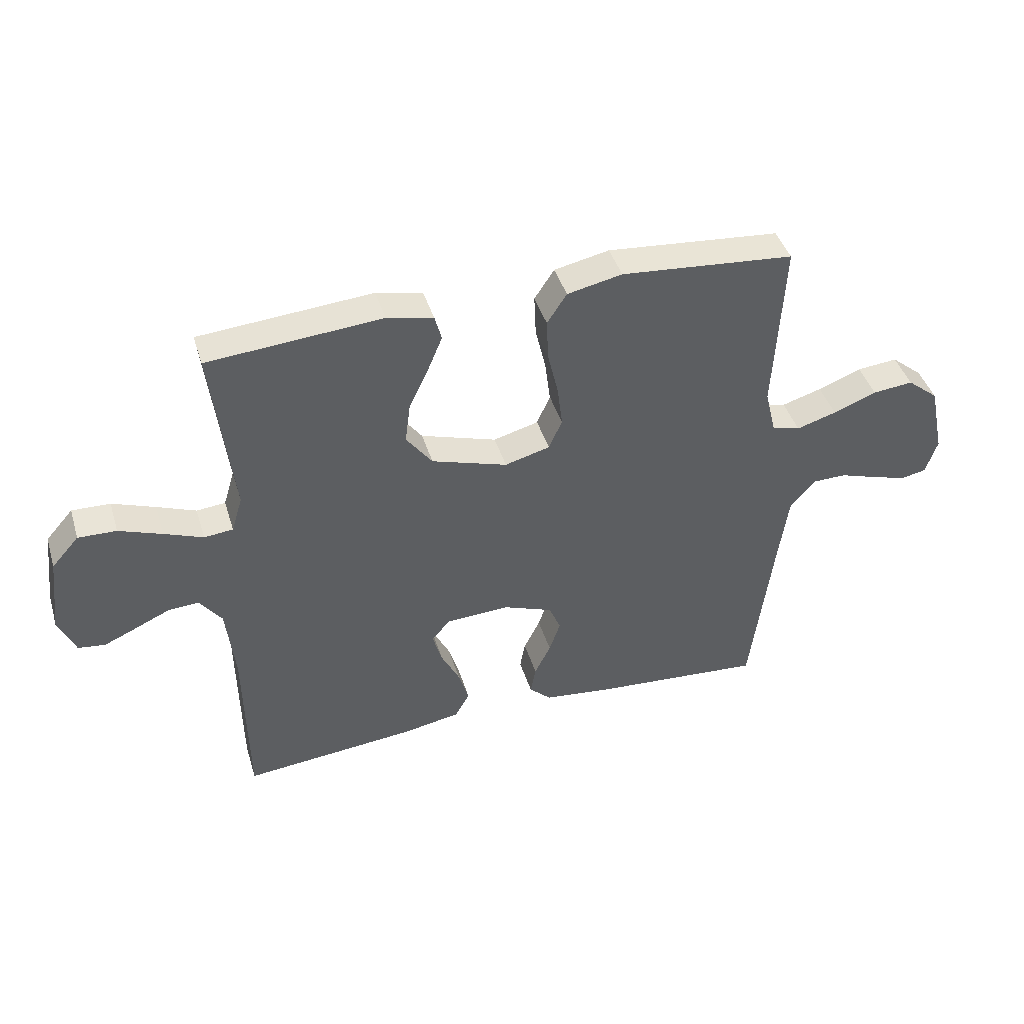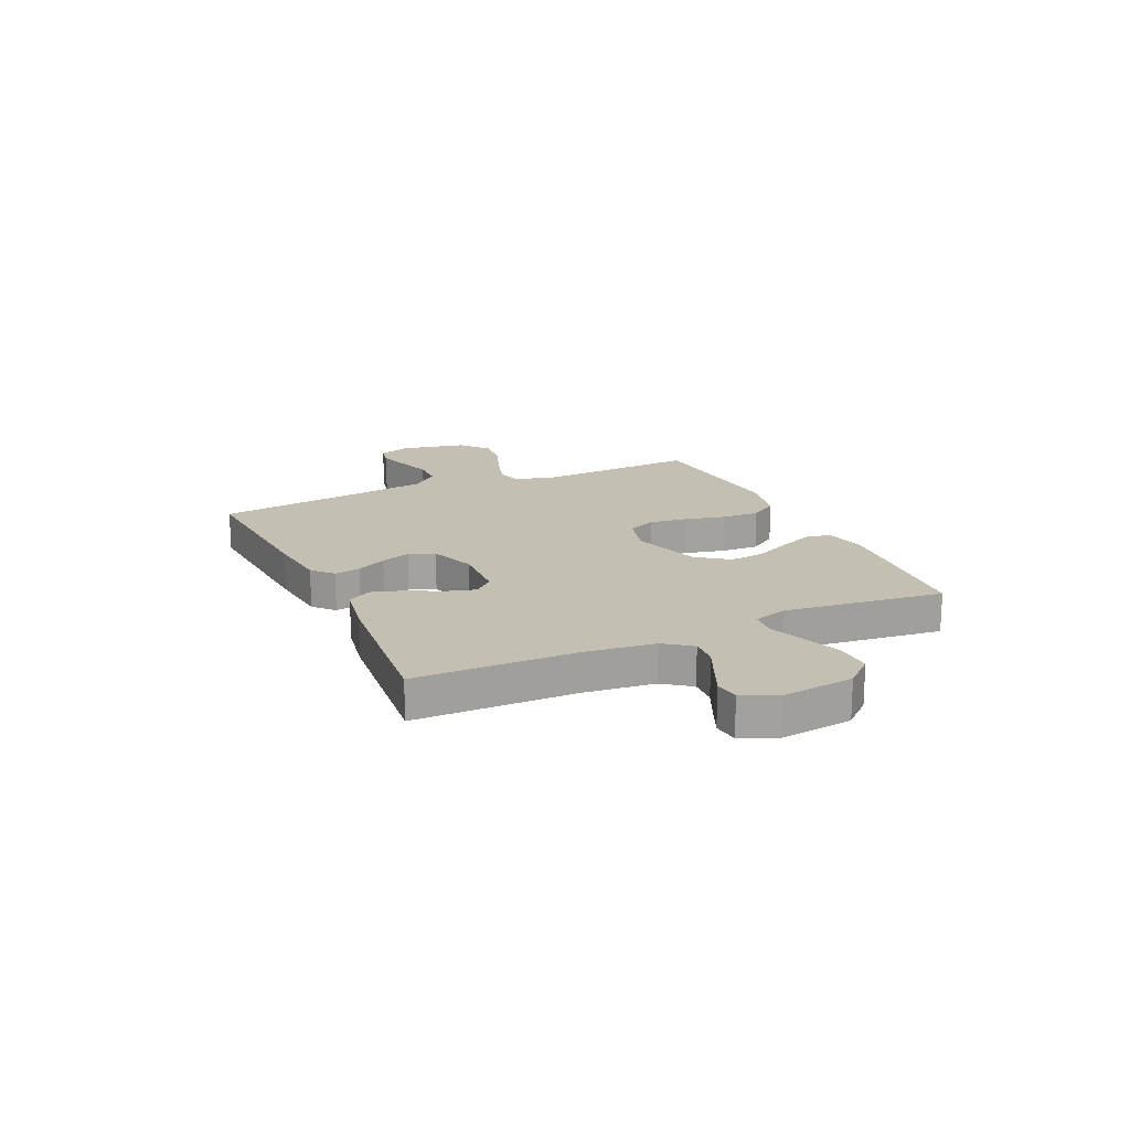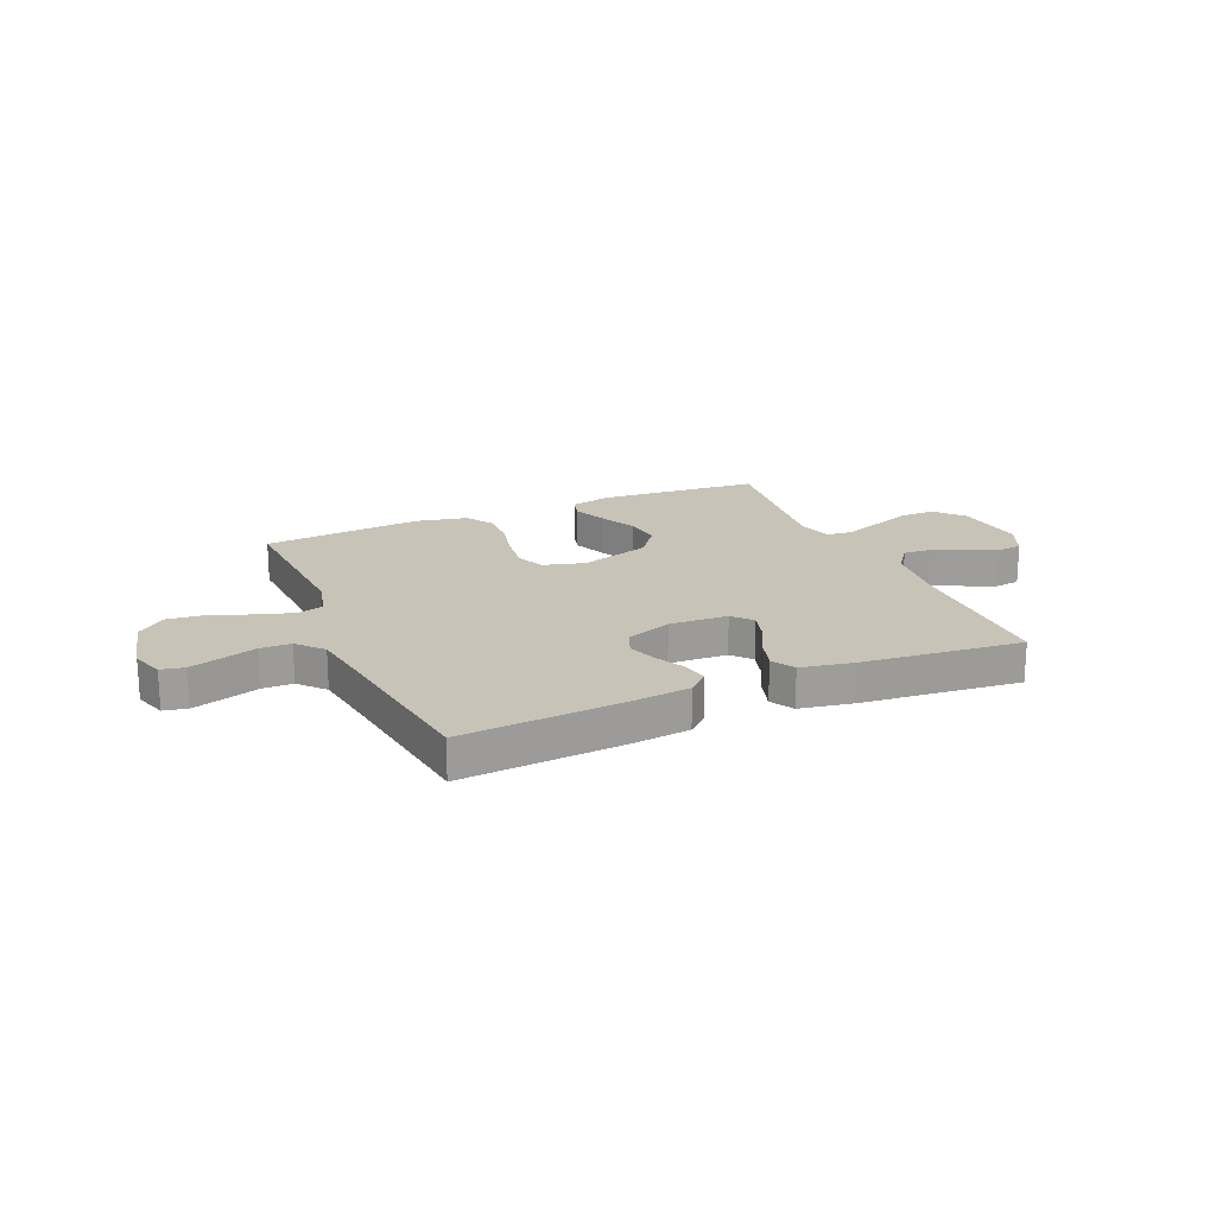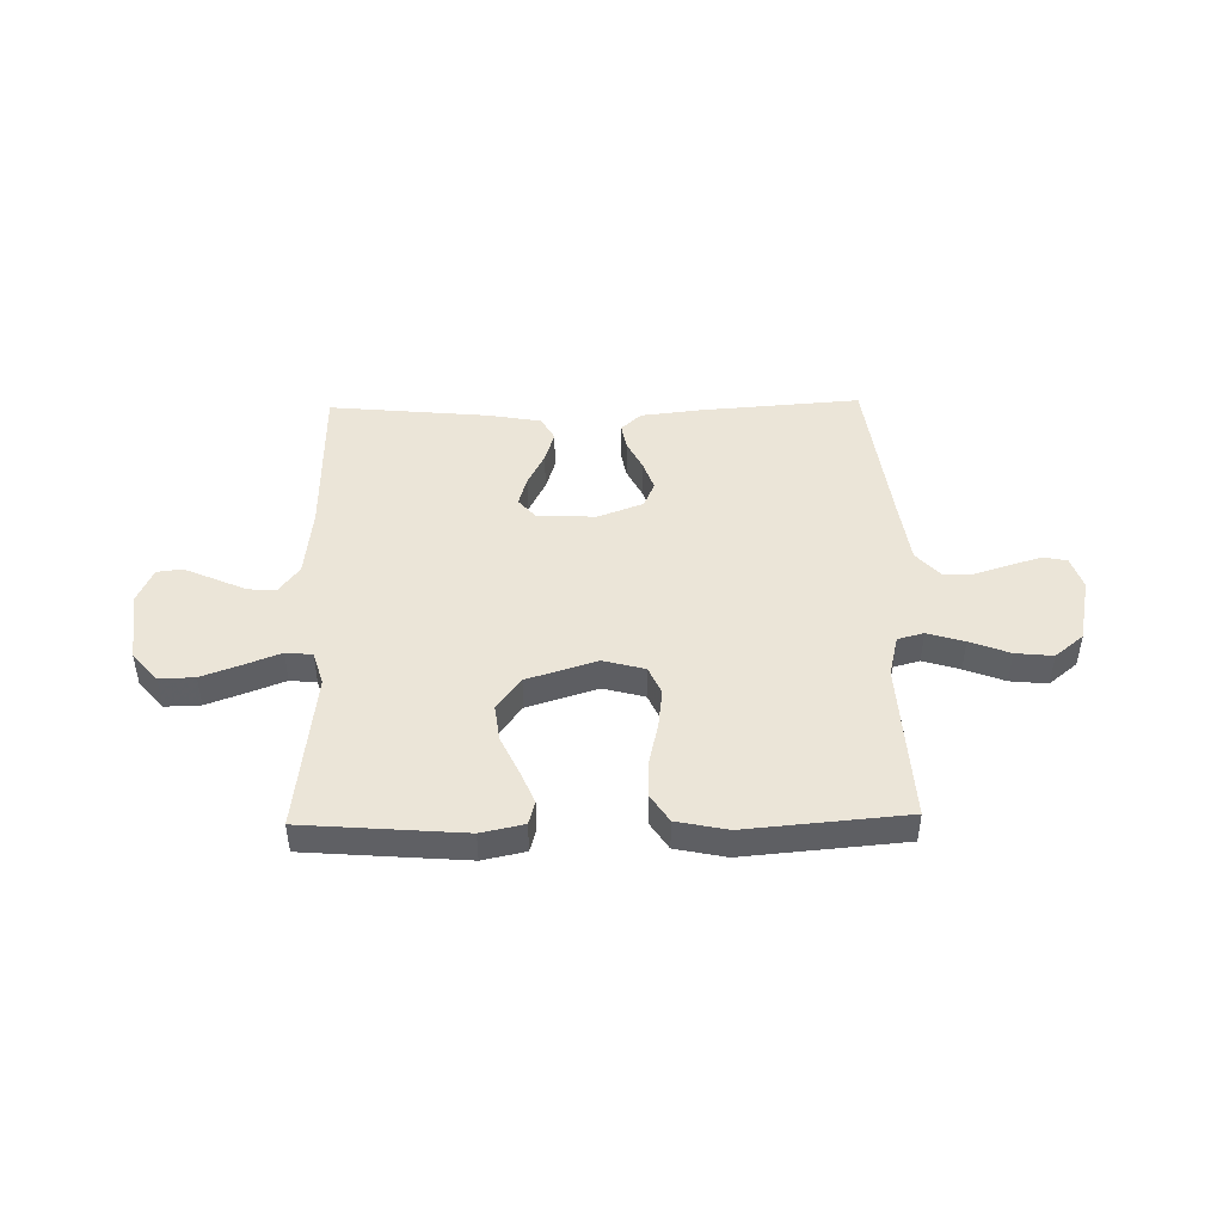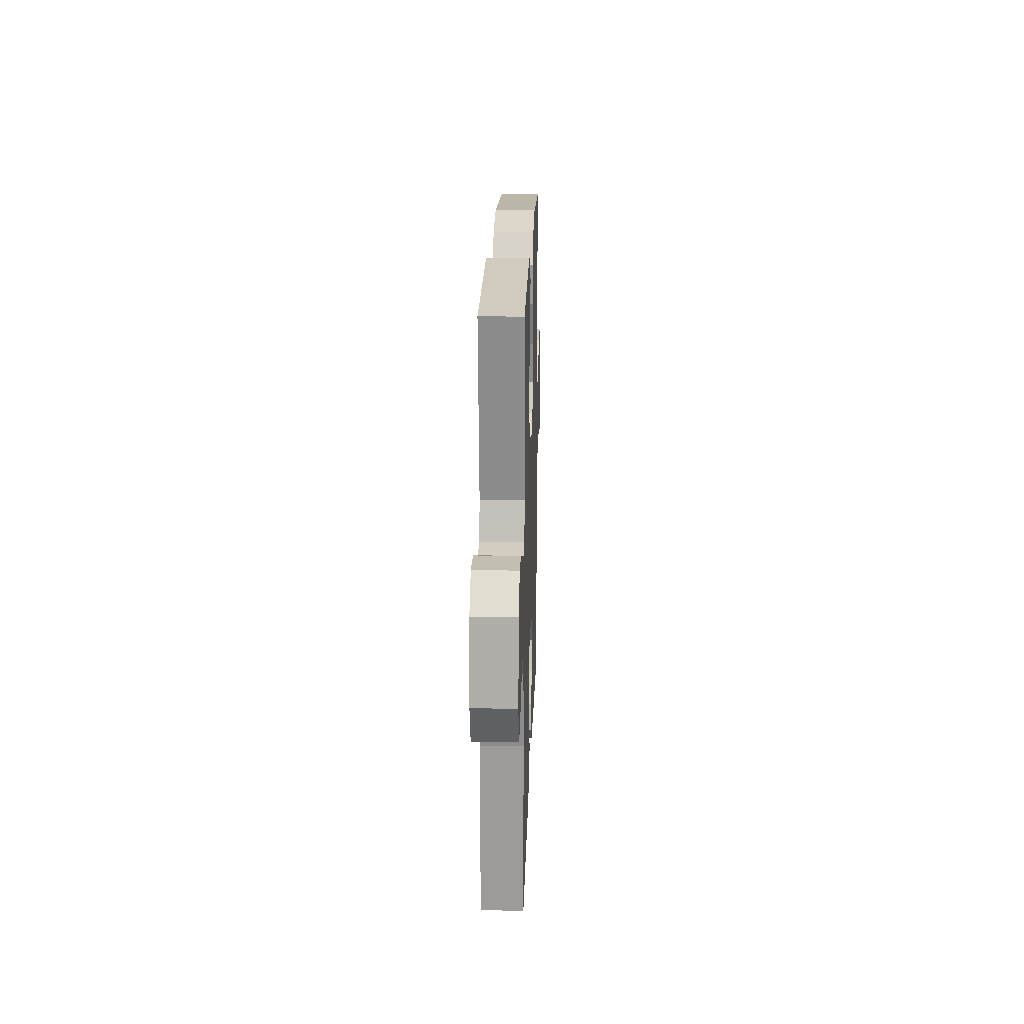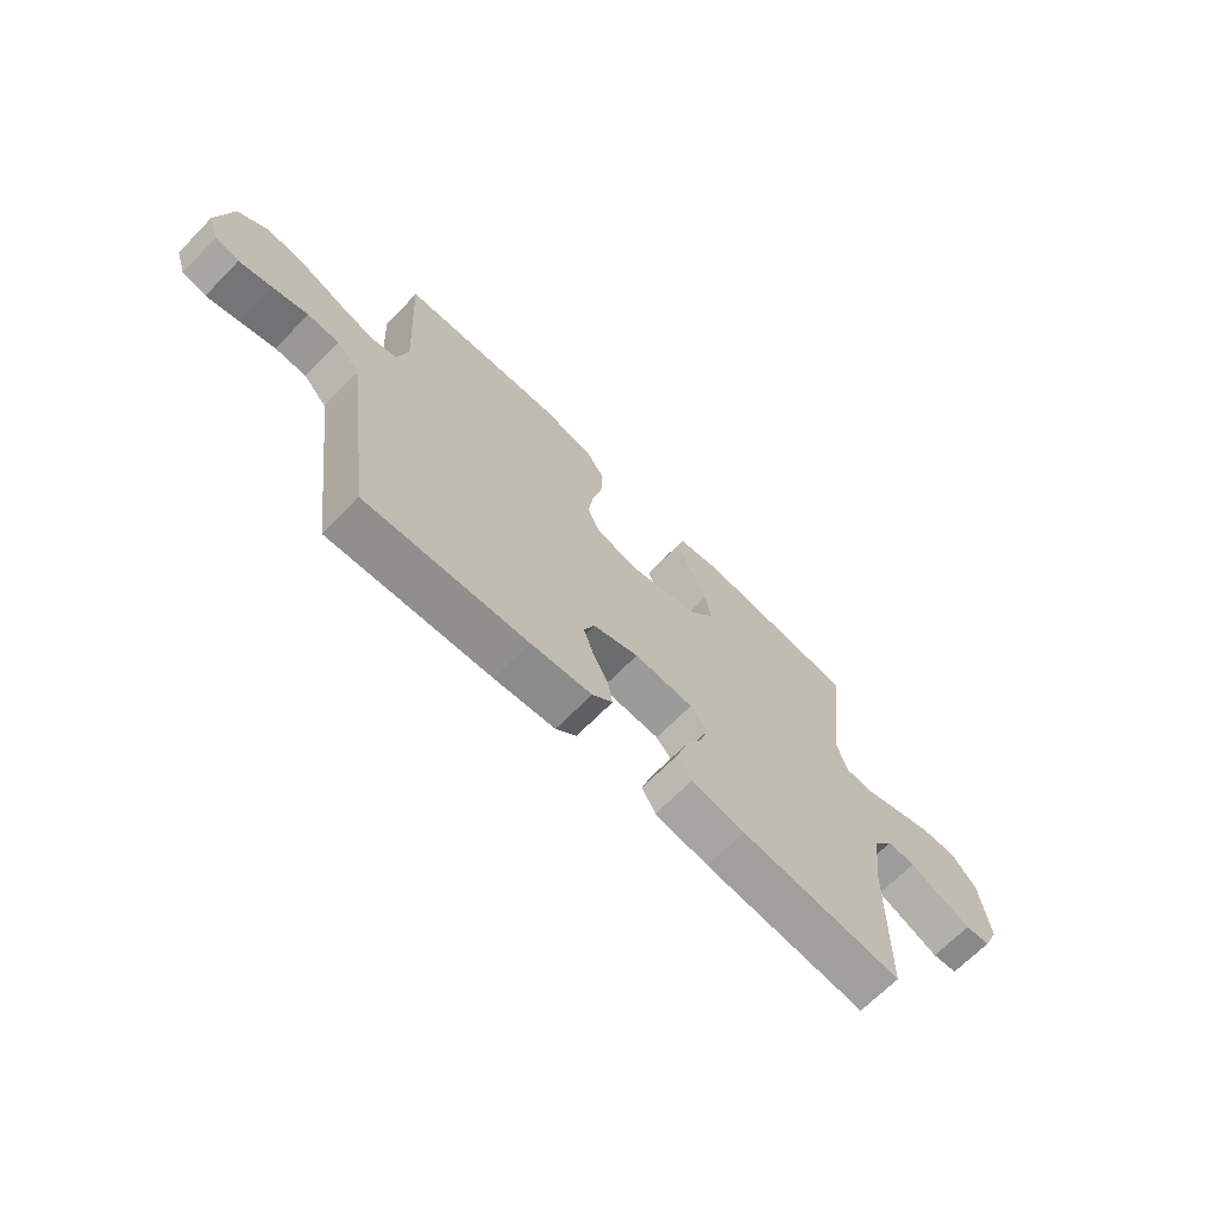
<metadata>
{"format":"obj","ext":"obj","renderer":"f3d","projection":"perspective","resolution":1024,"background":"white","views":[{"elev":42.6,"azim":-16.7,"up":"+Z"},{"elev":17.8,"azim":-114.6,"up":"+Y"},{"elev":19.6,"azim":156.6,"up":"+Y"},{"elev":46.0,"azim":-1.2,"up":"+Y"},{"elev":19.0,"azim":-88.2,"up":"+Z"},{"elev":-68.0,"azim":135.5,"up":"+Z"}]}
</metadata>
<code>
v -0.5 0.07 0.5
v -0.2 0.07 0.524
v -0.12 0.07 0.507
v -0.108 0.07 0.463
v -0.134 0.07 0.401
v -0.167 0.07 0.331
v -0.176 0.07 0.262
v -0.131 0.07 0.202
v 0 0.07 0.161
v 0.078 0.07 0.182
v 0.101 0.07 0.234
v 0.092 0.07 0.306
v 0.074 0.07 0.383
v 0.071 0.07 0.454
v 0.105 0.07 0.506
v 0.2 0.07 0.526
v 0.5 0.07 0.5
v 0.484 0.07 0.2
v 0.503 0.07 0.122
v 0.552 0.07 0.109
v 0.621 0.07 0.13
v 0.696 0.07 0.159
v 0.766 0.07 0.166
v 0.82 0.07 0.122
v 0.846 0.07 0
v 0.826 0.07 -0.061
v 0.782 0.07 -0.07
v 0.722 0.07 -0.052
v 0.657 0.07 -0.031
v 0.599 0.07 -0.032
v 0.556 0.07 -0.08
v 0.539 0.07 -0.2
v 0.5 0.07 -0.5
v 0.2 0.07 -0.478
v 0.087 0.07 -0.465
v 0.049 0.07 -0.43
v 0.058 0.07 -0.381
v 0.086 0.07 -0.325
v 0.105 0.07 -0.27
v 0.085 0.07 -0.222
v 0 0.07 -0.19
v -0.11 0.07 -0.195
v -0.142 0.07 -0.232
v -0.126 0.07 -0.287
v -0.094 0.07 -0.35
v -0.076 0.07 -0.409
v -0.101 0.07 -0.453
v -0.2 0.07 -0.471
v -0.5 0.07 -0.5
v -0.505 0.07 -0.2
v -0.52 0.07 -0.068
v -0.558 0.07 -0.017
v -0.61 0.07 -0.02
v -0.67 0.07 -0.047
v -0.727 0.07 -0.072
v -0.774 0.07 -0.066
v -0.803 0.07 0
v -0.787 0.07 0.134
v -0.74 0.07 0.187
v -0.674 0.07 0.185
v -0.6 0.07 0.158
v -0.533 0.07 0.132
v -0.483 0.07 0.137
v -0.464 0.07 0.2
v -0.5 0 0.5
v -0.2 0 0.524
v -0.12 0 0.507
v -0.108 0 0.463
v -0.134 0 0.401
v -0.167 0 0.331
v -0.176 0 0.262
v -0.131 0 0.202
v 0 0 0.161
v 0.078 0 0.182
v 0.101 0 0.234
v 0.092 0 0.306
v 0.074 0 0.383
v 0.071 0 0.454
v 0.105 0 0.506
v 0.2 0 0.526
v 0.5 0 0.5
v 0.484 0 0.2
v 0.503 0 0.122
v 0.552 0 0.109
v 0.621 0 0.13
v 0.696 0 0.159
v 0.766 0 0.166
v 0.82 0 0.122
v 0.846 0 0
v 0.826 0 -0.061
v 0.782 0 -0.07
v 0.722 0 -0.052
v 0.657 0 -0.031
v 0.599 0 -0.032
v 0.556 0 -0.08
v 0.539 0 -0.2
v 0.5 0 -0.5
v 0.2 0 -0.478
v 0.087 0 -0.465
v 0.049 0 -0.43
v 0.058 0 -0.381
v 0.086 0 -0.325
v 0.105 0 -0.27
v 0.085 0 -0.222
v 0 0 -0.19
v -0.11 0 -0.195
v -0.142 0 -0.232
v -0.126 0 -0.287
v -0.094 0 -0.35
v -0.076 0 -0.409
v -0.101 0 -0.453
v -0.2 0 -0.471
v -0.5 0 -0.5
v -0.505 0 -0.2
v -0.52 0 -0.068
v -0.558 0 -0.017
v -0.61 0 -0.02
v -0.67 0 -0.047
v -0.727 0 -0.072
v -0.774 0 -0.066
v -0.803 0 0
v -0.787 0 0.134
v -0.74 0 0.187
v -0.674 0 0.185
v -0.6 0 0.158
v -0.533 0 0.132
v -0.483 0 0.137
v -0.464 0 0.2
f 60 61 62
f 59 60 62
f 58 59 62
f 57 58 62
f 56 57 62
f 55 56 62
f 54 55 62
f 53 54 62
f 52 53 62 63
f 51 52 63
f 50 51 63 64
f 49 50 64
f 48 49 64
f 47 48 64
f 46 47 64
f 45 46 64
f 44 45 64
f 36 37 38
f 35 36 38
f 34 35 38
f 33 34 38
f 32 33 38
f 31 32 38 39
f 30 31 39 40
f 27 28 29
f 26 27 29
f 25 26 29
f 24 25 29
f 23 24 29
f 22 23 29
f 21 22 29
f 20 21 29 30
f 30 40 41
f 20 30 41
f 19 20 41
f 16 17 18
f 15 16 18
f 14 15 18
f 13 14 18
f 12 13 18
f 11 12 18 19
f 4 5 6
f 3 4 6
f 2 3 6
f 1 2 6
f 64 1 6
f 64 6 7
f 43 44 64
f 64 7 8
f 43 64 8
f 42 43 8
f 41 42 8 9
f 10 11 19 41
f 9 10 41
f 126 125 124
f 126 124 123
f 126 123 122
f 126 122 121
f 126 121 120
f 126 120 119
f 126 119 118
f 126 118 117
f 127 126 117 116
f 127 116 115
f 128 127 115 114
f 128 114 113
f 128 113 112
f 128 112 111
f 128 111 110
f 128 110 109
f 128 109 108
f 102 101 100
f 102 100 99
f 102 99 98
f 102 98 97
f 102 97 96
f 103 102 96 95
f 104 103 95 94
f 93 92 91
f 93 91 90
f 93 90 89
f 93 89 88
f 93 88 87
f 93 87 86
f 93 86 85
f 94 93 85 84
f 105 104 94
f 105 94 84
f 105 84 83
f 82 81 80
f 82 80 79
f 82 79 78
f 82 78 77
f 82 77 76
f 83 82 76 75
f 70 69 68
f 70 68 67
f 70 67 66
f 70 66 65
f 70 65 128
f 71 70 128
f 128 108 107
f 72 71 128
f 72 128 107
f 72 107 106
f 73 72 106 105
f 105 83 75 74
f 105 74 73
f 1 65 66 2
f 2 66 67 3
f 3 67 68 4
f 4 68 69 5
f 5 69 70 6
f 6 70 71 7
f 7 71 72 8
f 8 72 73 9
f 9 73 74 10
f 10 74 75 11
f 11 75 76 12
f 12 76 77 13
f 13 77 78 14
f 14 78 79 15
f 15 79 80 16
f 16 80 81 17
f 17 81 82 18
f 18 82 83 19
f 19 83 84 20
f 20 84 85 21
f 21 85 86 22
f 22 86 87 23
f 23 87 88 24
f 24 88 89 25
f 25 89 90 26
f 26 90 91 27
f 27 91 92 28
f 28 92 93 29
f 29 93 94 30
f 30 94 95 31
f 31 95 96 32
f 32 96 97 33
f 33 97 98 34
f 34 98 99 35
f 35 99 100 36
f 36 100 101 37
f 37 101 102 38
f 38 102 103 39
f 39 103 104 40
f 40 104 105 41
f 41 105 106 42
f 42 106 107 43
f 43 107 108 44
f 44 108 109 45
f 45 109 110 46
f 46 110 111 47
f 47 111 112 48
f 48 112 113 49
f 49 113 114 50
f 50 114 115 51
f 51 115 116 52
f 52 116 117 53
f 53 117 118 54
f 54 118 119 55
f 55 119 120 56
f 56 120 121 57
f 57 121 122 58
f 58 122 123 59
f 59 123 124 60
f 60 124 125 61
f 61 125 126 62
f 62 126 127 63
f 63 127 128 64
f 64 128 65 1

</code>
